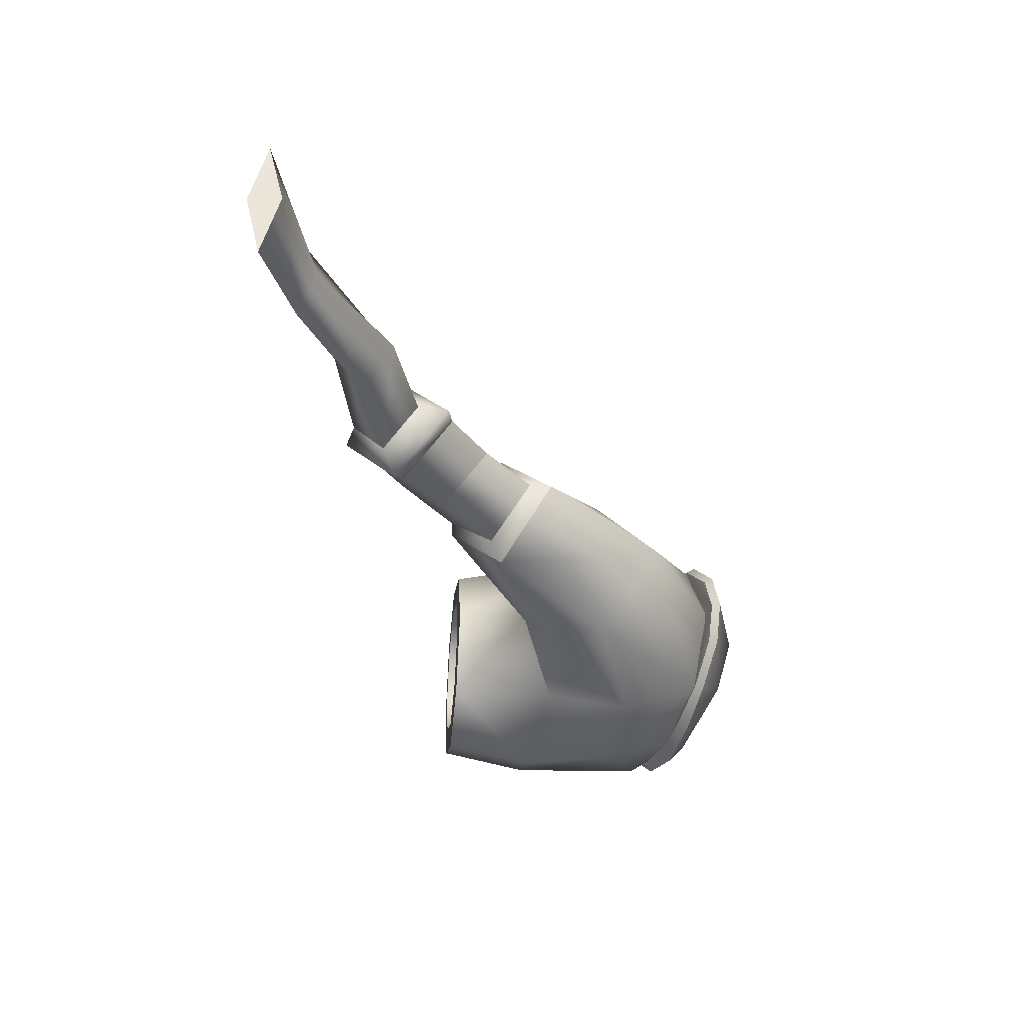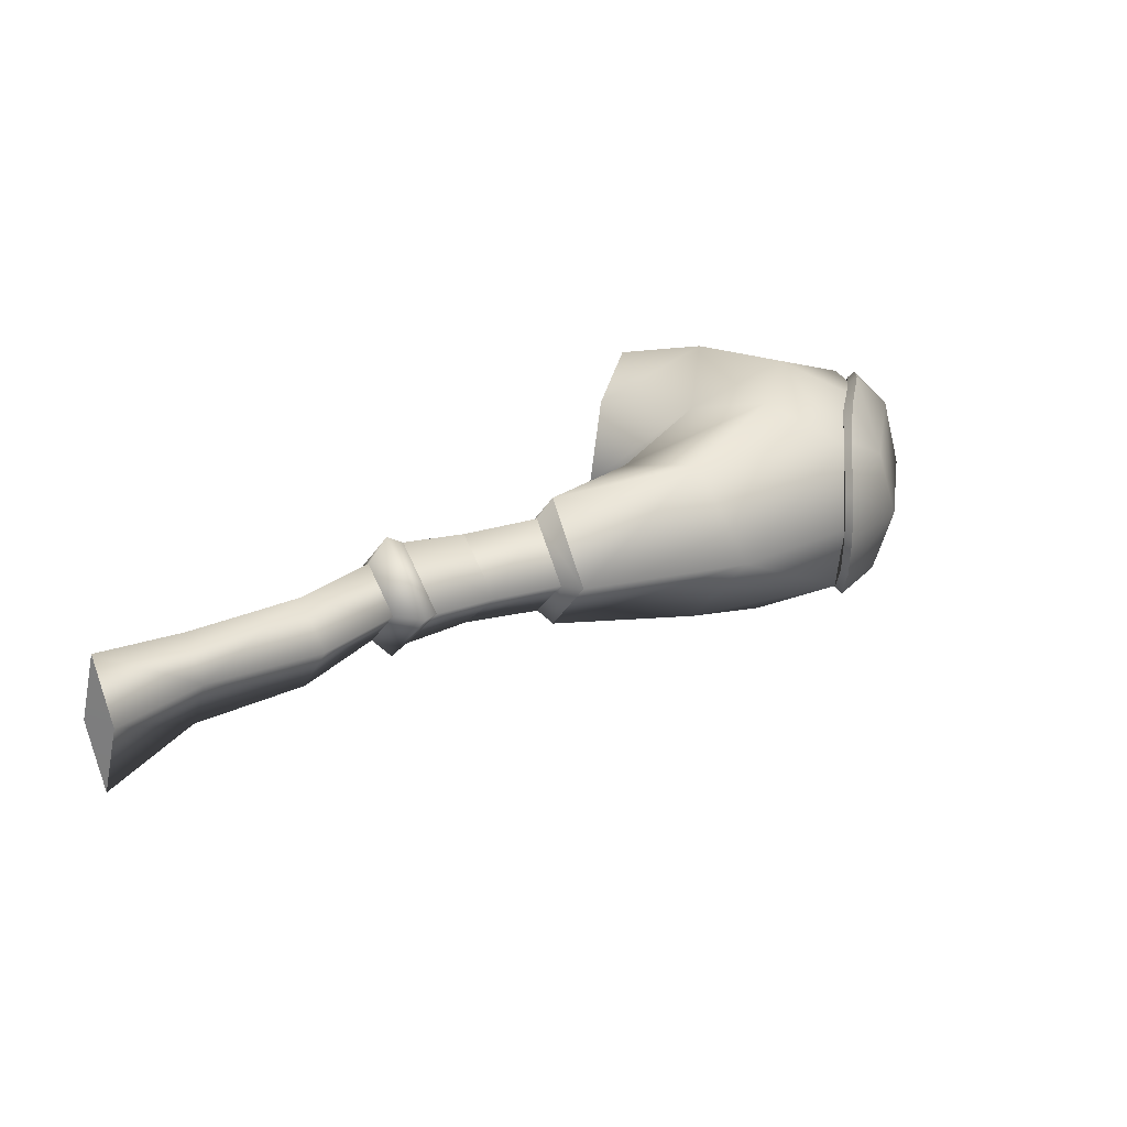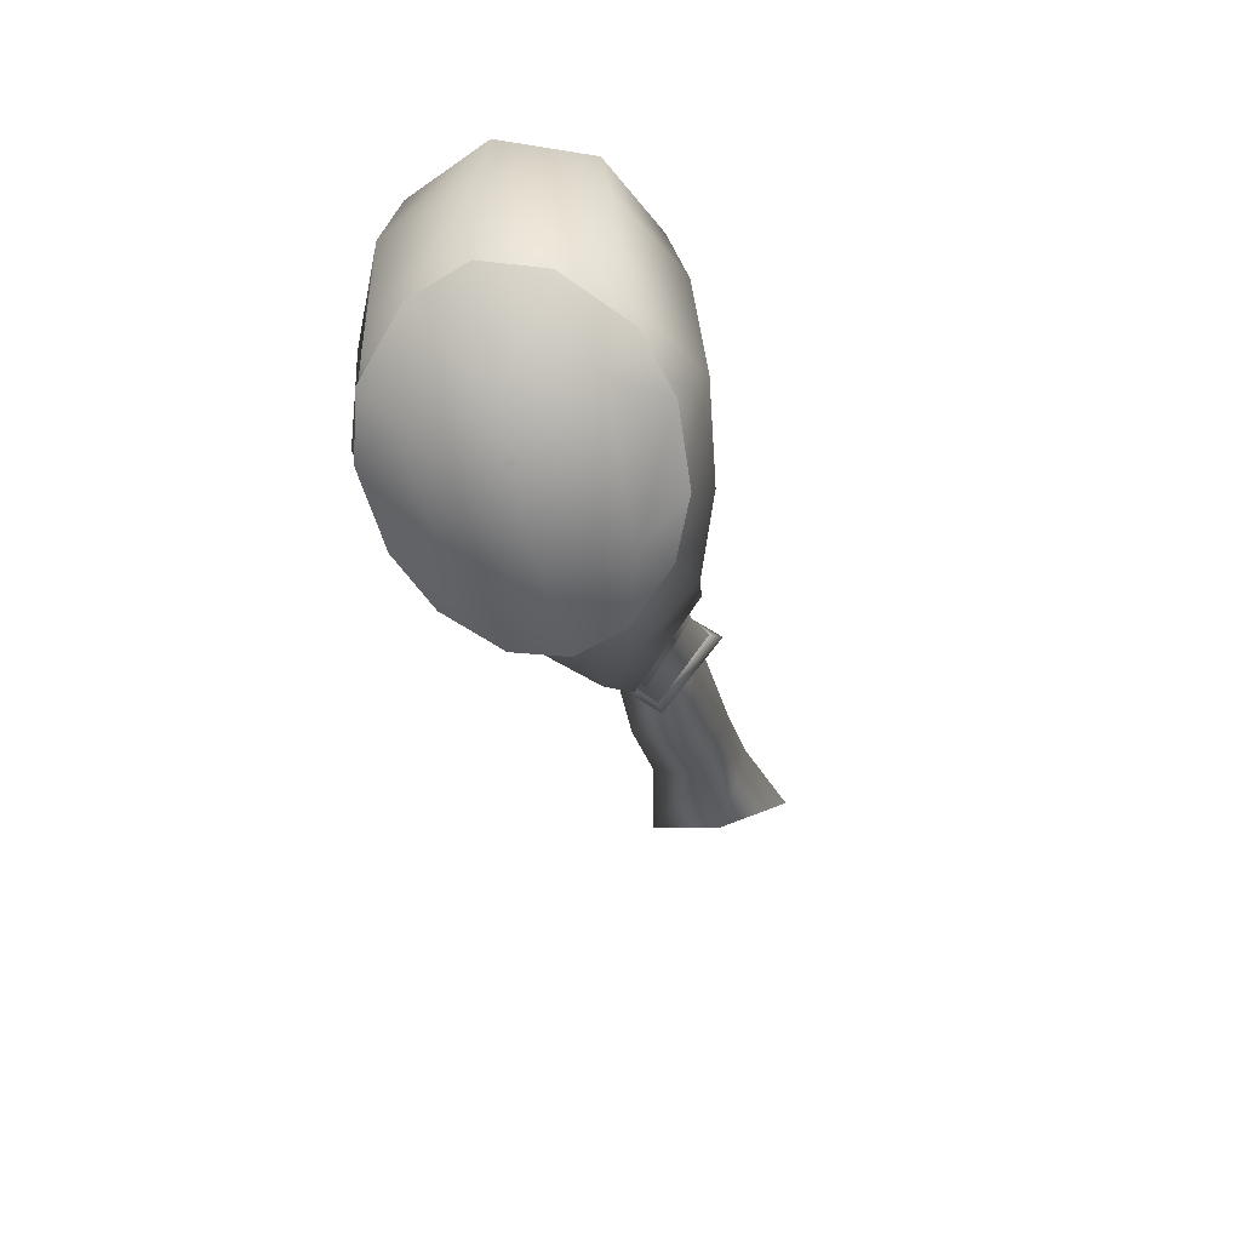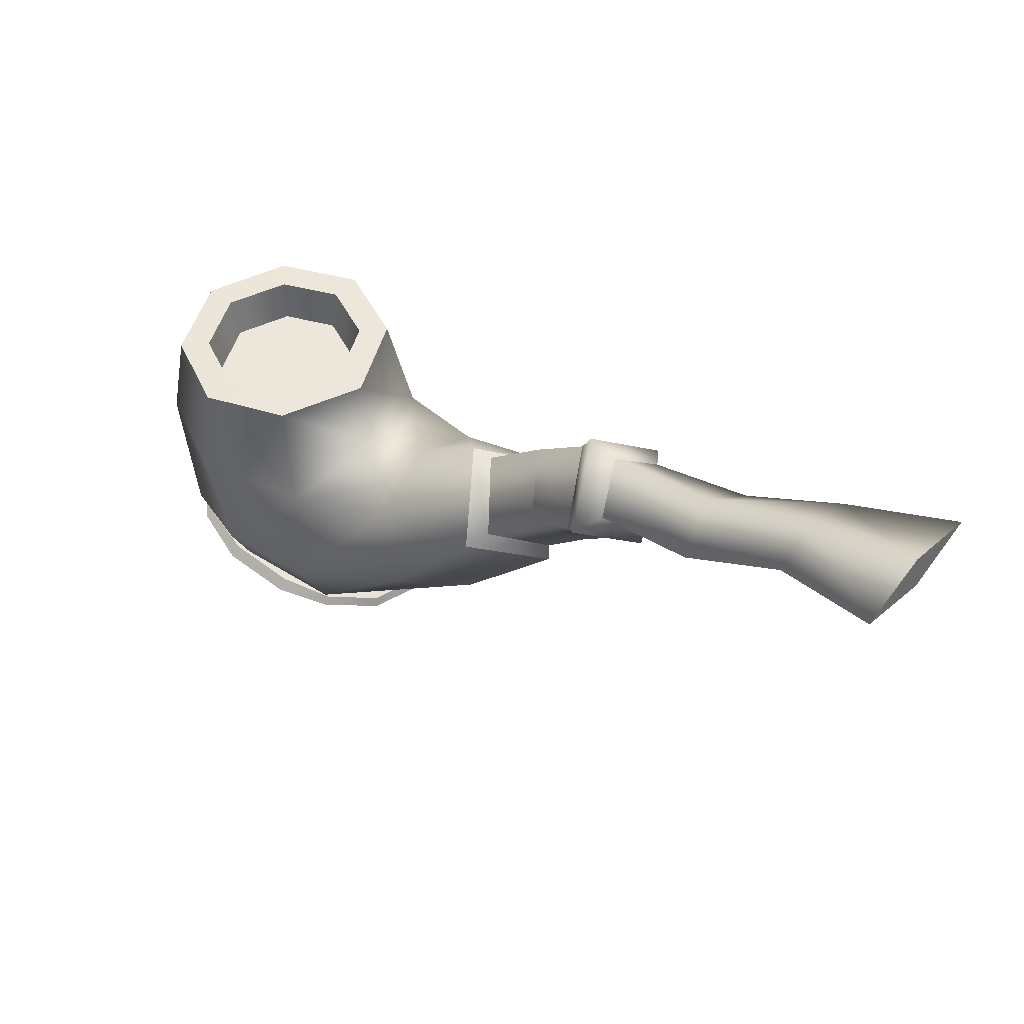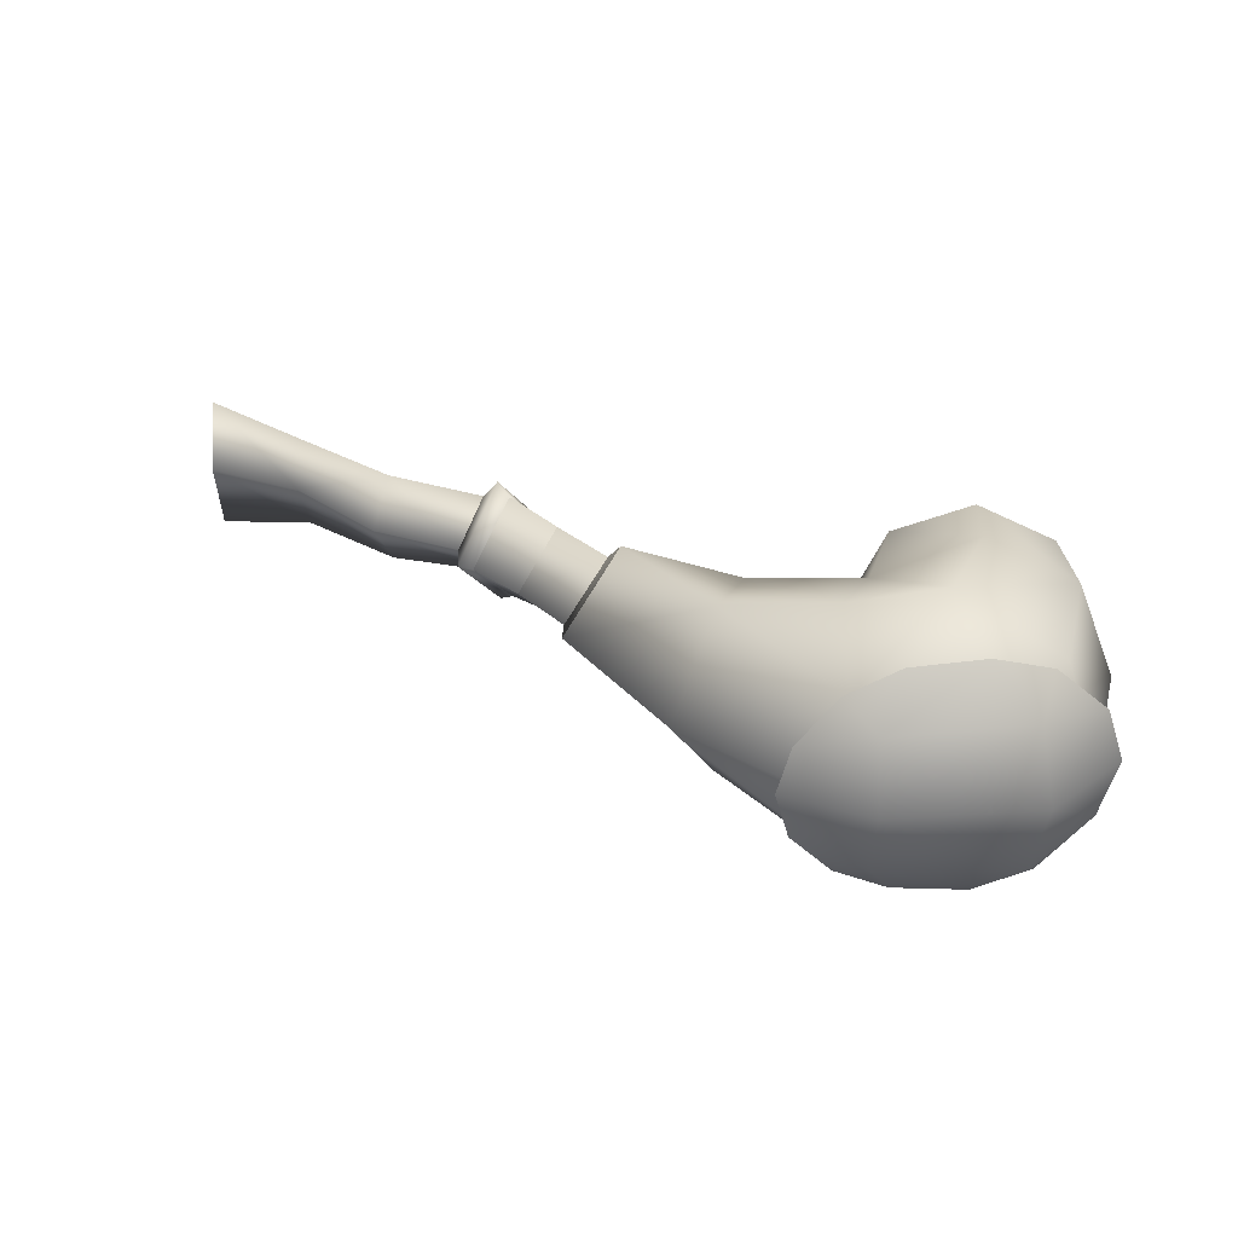
<metadata>
{"format":"obj","ext":"obj","renderer":"f3d","projection":"perspective","resolution":1024,"background":"white","views":[{"elev":-38.2,"azim":84.0,"up":"+Y"},{"elev":25.6,"azim":109.2,"up":"+Y"},{"elev":-56.0,"azim":-76.6,"up":"+Z"},{"elev":51.5,"azim":40.1,"up":"+Z"},{"elev":31.4,"azim":-175.2,"up":"+Y"}]}
</metadata>
<code>
g SeparateMesh_NPC_Enzo_Model_Enzo_Weapon_2_LOD1
v 0.2004 0.01104 2.043
v 0.1752 -3.328e-07 2.043
v 0.1899 0.01534 2.043
v 0.1752 -3.328e-07 2.043
v 0.1798 0.01073 2.043
v 0.1798 -0.01073 2.043
v 0.1899 -0.01534 2.043
v 0.2004 -0.01104 2.043
v 0.1786 -0.02134 1.998
v 0.1899 -0.02457 1.995
v 0.1808 -0.01534 1.99
v 0.2083 -0.01401 1.985
v 0.2077 -3.228e-07 1.981
v 0.1899 -0.02457 1.995
v 0.2044 -0.02335 1.993
v 0.2228 -0.009588 1.988
v 0.2254 -3.237e-07 1.987
v 0.1781 -3.236e-07 1.986
v 0.1683 -0.01132 2.001
v 0.1648 -3.262e-07 2.002
v 0.1808 0.01534 1.99
v 0.1683 0.01132 2.001
v 0.1648 -3.262e-07 2.002
v 0.2083 0.01401 1.985
v 0.2228 0.009589 1.988
v 0.2254 -3.237e-07 1.987
v 0.1899 0.02457 1.995
v 0.2044 0.02335 1.993
v 0.1683 -0.01132 2.001
v 0.1786 -0.02134 1.998
v 0.1786 0.02134 1.998
v 0.1899 0.02457 1.995
v 0.1683 0.01132 2.001
v 0.1786 0.02134 1.998
v 0.2148 0.01851 1.991
v 0.2044 0.02335 1.993
v 0.2148 0.01851 1.991
v 0.2228 0.009589 1.988
v 0.2044 -0.02335 1.993
v 0.2148 -0.01851 1.991
v 0.2148 -0.01851 1.991
v 0.2228 -0.009588 1.988
v 0.2327 -0.01374 2.037
v 0.2464 -3.349e-07 2.056
v 0.2569 -0.01487 2.045
v 0.2303 -3.327e-07 2.042
v 0.2464 -3.349e-07 2.056
v 0.2161 -3.315e-07 2.035
v 0.21 -0.01987 2.028
v 0.2059 -0.01701 2.051
v 0.2135 -3.342e-07 2.051
v 0.2149 -0.02531 2.01
v 0.2374 -0.0181 2.019
v 0.2569 -0.01487 2.045
v 0.1961 -0.02846 2.012
v 0.2135 -0.01737 1.992
v 0.1896 -0.02736 2.032
v 0.2059 -0.01701 2.051
v 0.1898 -0.02364 2.051
v 0.2447 -3.268e-07 2.006
v 0.2569 -0.01487 2.045
v 0.2673 -3.315e-07 2.035
v 0.1714 -0.01874 2.031
v 0.1898 -0.02364 2.051
v 0.1741 -0.0165 2.051
v 0.1919 -0.01939 1.991
v 0.2129 -3.234e-07 1.985
v 0.1758 -0.01999 2.003
v 0.1884 -3.233e-07 1.984
v 0.2135 0.01737 1.992
v 0.1919 0.01939 1.991
v 0.2374 0.0181 2.019
v 0.2673 -3.315e-07 2.035
v 0.2569 0.01487 2.045
v 0.164 -3.307e-07 2.03
v 0.1671 -3.342e-07 2.051
v 0.1741 -0.0165 2.051
v 0.1696 -3.255e-07 1.998
v 0.1758 0.01999 2.003
v 0.1961 0.02846 2.012
v 0.1714 0.01874 2.031
v 0.1671 -3.342e-07 2.051
v 0.1741 0.0165 2.051
v 0.2149 0.02531 2.01
v 0.21 0.01987 2.028
v 0.2327 0.01374 2.037
v 0.2569 0.01487 2.045
v 0.1896 0.02736 2.032
v 0.1898 0.02364 2.051
v 0.1741 0.0165 2.051
v 0.2059 0.01701 2.051
v 0.1898 0.02364 2.051
v 0.2303 -3.327e-07 2.042
v 0.2464 -3.349e-07 2.056
v 0.2161 -3.315e-07 2.035
v 0.2135 -3.342e-07 2.051
v 0.2059 0.01701 2.051
v 0.2569 0.01487 2.045
v 0.2464 -3.349e-07 2.056
v 0.2245 -3.24e-07 1.989
v 0.1902 -0.02251 1.997
v 0.1794 -0.02001 1.999
v 0.2245 -3.24e-07 1.989
v 0.1794 0.02001 1.999
v 0.1902 0.02251 1.997
v 0.2245 -3.24e-07 1.989
v 0.2042 -0.02139 1.995
v 0.1902 -0.02251 1.997
v 0.2245 -3.24e-07 1.989
v 0.1902 0.02251 1.997
v 0.2042 0.02139 1.995
v 0.2245 -3.24e-07 1.989
v 0.2144 -0.01723 1.992
v 0.2042 -0.02139 1.995
v 0.2144 0.01723 1.992
v 0.2245 -3.24e-07 1.989
v 0.2042 0.02139 1.995
v 0.2245 -3.24e-07 1.989
v 0.2221 -0.008909 1.99
v 0.2144 -0.01723 1.992
v 0.2144 0.01723 1.992
v 0.2221 0.00891 1.99
v 0.2245 -3.24e-07 1.989
v 0.2919 -3.367e-07 2.067
v 0.2841 -0.01372 2.071
v 0.2875 -0.008781 2.074
v 0.2911 -3.356e-07 2.06
v 0.2813 -0.01164 2.069
v 0.2879 -3.355e-07 2.059
v 0.2752 -3.386e-07 2.078
v 0.2813 -0.01164 2.069
v 0.2772 -3.392e-07 2.082
v 0.2875 -0.008781 2.074
v 0.2834 -3.39e-07 2.081
v 0.2752 -3.386e-07 2.078
v 0.2813 0.01164 2.069
v 0.2841 0.01372 2.071
v 0.2834 -3.39e-07 2.081
v 0.2875 0.008782 2.074
v 0.2813 0.01164 2.069
v 0.2879 -3.355e-07 2.059
v 0.2911 -3.356e-07 2.06
v 0.2875 0.008782 2.074
v 0.2919 -3.367e-07 2.067
v 0.2674 -3.323e-07 2.04
v 0.2596 -0.01083 2.048
v 0.2708 -0.01029 2.06
v 0.2777 -3.746e-07 2.05
v 0.2596 -0.01083 2.048
v 0.2512 -3.35e-07 2.056
v 0.264 -3.775e-07 2.069
v 0.2708 -0.01029 2.06
v 0.2708 0.01029 2.06
v 0.2512 -3.35e-07 2.056
v 0.2596 0.01083 2.048
v 0.3501 1.465e-08 2.097
v 0.3285 -0.009975 2.093
v 0.3496 -0.01462 2.101
v 0.3298 -3.404e-07 2.09
v 0.308 -0.009801 2.079
v 0.3106 -3.378e-07 2.073
v 0.2875 -0.008781 2.074
v 0.2919 -3.367e-07 2.067
v 0.3055 7.283e-07 2.086
v 0.2834 -3.39e-07 2.081
v 0.2875 -0.008781 2.074
v 0.3274 -3.416e-07 2.097
v 0.3496 -0.01462 2.101
v 0.3492 -3.428e-07 2.104
v 0.3285 0.009975 2.093
v 0.3492 -3.428e-07 2.104
v 0.3496 0.01462 2.101
v 0.308 0.009802 2.079
v 0.2875 0.008782 2.074
v 0.2834 -3.39e-07 2.081
v 0.3298 -3.404e-07 2.09
v 0.3496 0.01462 2.101
v 0.3501 1.465e-08 2.097
v 0.3106 -3.378e-07 2.073
v 0.2919 -3.367e-07 2.067
v 0.2875 0.008782 2.074
v 0.2777 -3.746e-07 2.05
v 0.2708 0.01029 2.06
v 0.2596 0.01083 2.048
v 0.2674 -3.323e-07 2.04
v 0.2708 -0.01029 2.06
v 0.2813 -0.01164 2.069
v 0.2879 -3.355e-07 2.059
v 0.2777 -3.746e-07 2.05
v 0.264 -3.775e-07 2.069
v 0.2752 -3.386e-07 2.078
v 0.2813 -0.01164 2.069
v 0.2708 -0.01029 2.06
v 0.2777 -3.746e-07 2.05
v 0.2879 -3.355e-07 2.059
v 0.2813 0.01164 2.069
v 0.2708 0.01029 2.06
v 0.2708 0.01029 2.06
v 0.2813 0.01164 2.069
v 0.2752 -3.386e-07 2.078
v 0.264 -3.775e-07 2.069
v 0.1741 -0.0165 2.051
v 0.1671 -3.342e-07 2.051
v 0.1733 -3.342e-07 2.051
v 0.1785 -0.01207 2.051
v 0.1741 -0.0165 2.051
v 0.1785 -0.01207 2.051
v 0.1899 -0.01728 2.051
v 0.1898 -0.02364 2.051
v 0.2059 -0.01701 2.051
v 0.1898 -0.02364 2.051
v 0.1899 -0.01728 2.051
v 0.2017 -0.01242 2.051
v 0.2059 -0.01701 2.051
v 0.2017 -0.01242 2.051
v 0.2072 -3.342e-07 2.051
v 0.2135 -3.342e-07 2.051
v 0.1741 0.0165 2.051
v 0.1785 0.01207 2.051
v 0.1733 -3.342e-07 2.051
v 0.1671 -3.342e-07 2.051
v 0.1741 0.0165 2.051
v 0.1898 0.02364 2.051
v 0.1899 0.01728 2.051
v 0.1785 0.01207 2.051
v 0.2059 0.01701 2.051
v 0.2017 0.01242 2.051
v 0.1899 0.01728 2.051
v 0.1898 0.02364 2.051
v 0.2059 0.01701 2.051
v 0.2135 -3.342e-07 2.051
v 0.2072 -3.342e-07 2.051
v 0.2017 0.01242 2.051
v 0.2004 -0.01104 2.043
v 0.1752 -3.328e-07 2.043
v 0.2053 -3.328e-07 2.043
v 0.2004 0.01104 2.043
v 0.1785 -0.01207 2.051
v 0.1733 -3.342e-07 2.051
v 0.1752 -3.328e-07 2.043
v 0.1798 -0.01073 2.043
v 0.1785 -0.01207 2.051
v 0.1798 -0.01073 2.043
v 0.1899 -0.01534 2.043
v 0.1899 -0.01728 2.051
v 0.2017 -0.01242 2.051
v 0.1899 -0.01728 2.051
v 0.1899 -0.01534 2.043
v 0.2004 -0.01104 2.043
v 0.2072 -3.342e-07 2.051
v 0.2017 -0.01242 2.051
v 0.2004 -0.01104 2.043
v 0.2053 -3.328e-07 2.043
v 0.2017 0.01242 2.051
v 0.2072 -3.342e-07 2.051
v 0.2053 -3.328e-07 2.043
v 0.2004 0.01104 2.043
v 0.2017 0.01242 2.051
v 0.2004 0.01104 2.043
v 0.1899 0.01534 2.043
v 0.1899 0.01728 2.051
v 0.1785 0.01207 2.051
v 0.1899 0.01728 2.051
v 0.1899 0.01534 2.043
v 0.1798 0.01073 2.043
v 0.1733 -3.342e-07 2.051
v 0.1785 0.01207 2.051
v 0.1798 0.01073 2.043
v 0.1752 -3.328e-07 2.043
v 0.3492 -3.428e-07 2.104
v 0.3501 1.465e-08 2.097
v 0.3496 -0.01462 2.101
v 0.3496 0.01462 2.101
v 0.2569 -0.01487 2.045
v 0.2596 -0.01083 2.048
v 0.2674 -3.323e-07 2.04
v 0.2673 -3.315e-07 2.035
v 0.2464 -3.349e-07 2.056
v 0.2512 -3.35e-07 2.056
v 0.2596 -0.01083 2.048
v 0.2569 -0.01487 2.045
v 0.2596 0.01083 2.048
v 0.2569 0.01487 2.045
v 0.2673 -3.315e-07 2.035
v 0.2674 -3.323e-07 2.04
v 0.2512 -3.35e-07 2.056
v 0.2464 -3.349e-07 2.056
v 0.2569 0.01487 2.045
v 0.2596 0.01083 2.048
v 0.2228 -0.009588 1.988
v 0.2221 -0.008909 1.99
v 0.2245 -3.24e-07 1.989
v 0.2254 -3.237e-07 1.987
v 0.1683 -0.01132 2.001
v 0.1699 -0.01072 2.002
v 0.1794 -0.02001 1.999
v 0.1786 -0.02134 1.998
v 0.1786 -0.02134 1.998
v 0.1794 -0.02001 1.999
v 0.1902 -0.02251 1.997
v 0.1899 -0.02457 1.995
v 0.1899 -0.02457 1.995
v 0.1902 -0.02251 1.997
v 0.2042 -0.02139 1.995
v 0.2044 -0.02335 1.993
v 0.2148 -0.01851 1.991
v 0.2044 -0.02335 1.993
v 0.2042 -0.02139 1.995
v 0.2144 -0.01723 1.992
v 0.2228 -0.009588 1.988
v 0.2148 -0.01851 1.991
v 0.2144 -0.01723 1.992
v 0.2221 -0.008909 1.99
v 0.1664 -3.264e-07 2.003
v 0.1699 -0.01072 2.002
v 0.1683 -0.01132 2.001
v 0.1648 -3.262e-07 2.002
v 0.1664 -3.264e-07 2.003
v 0.1648 -3.262e-07 2.002
v 0.1683 0.01132 2.001
v 0.1699 0.01072 2.002
v 0.1794 0.02001 1.999
v 0.1699 0.01072 2.002
v 0.1683 0.01132 2.001
v 0.1786 0.02134 1.998
v 0.1902 0.02251 1.997
v 0.1794 0.02001 1.999
v 0.1786 0.02134 1.998
v 0.1899 0.02457 1.995
v 0.2042 0.02139 1.995
v 0.1902 0.02251 1.997
v 0.1899 0.02457 1.995
v 0.2044 0.02335 1.993
v 0.2144 0.01723 1.992
v 0.2042 0.02139 1.995
v 0.2044 0.02335 1.993
v 0.2148 0.01851 1.991
v 0.2221 0.00891 1.99
v 0.2144 0.01723 1.992
v 0.2148 0.01851 1.991
v 0.2228 0.009589 1.988
v 0.2245 -3.24e-07 1.989
v 0.2221 0.00891 1.99
v 0.2228 0.009589 1.988
v 0.2254 -3.237e-07 1.987
v 0.2245 -3.24e-07 1.989
v 0.1794 -0.02001 1.999
v 0.1699 -0.01072 2.002
v 0.1664 -3.264e-07 2.003
v 0.1699 0.01072 2.002
v 0.1794 0.02001 1.999
g SeparateMesh_NPC_Enzo_Model_Enzo_Weapon_2_LOD1_0
f 3 2 1
f 5 4 3
f 7 4 6
f 8 4 7
f 11 10 9
f 13 12 11
f 11 12 14
f 12 15 14
f 16 12 13
f 17 16 13
f 18 13 11
f 11 19 18
f 19 20 18
f 13 18 21
f 22 21 18
f 23 22 18
f 24 13 21
f 13 24 25
f 26 13 25
f 24 21 27
f 28 24 27
f 11 30 29
f 32 21 31
f 34 21 33
f 24 36 35
f 38 24 37
f 40 39 12
f 12 42 41
f 45 44 43
f 47 46 43
f 43 46 48
f 49 43 48
f 50 49 48
f 51 50 48
f 52 43 49
f 52 53 43
f 53 54 43
f 49 55 52
f 52 56 53
f 52 55 56
f 57 55 49
f 57 49 58
f 59 57 58
f 53 56 60
f 61 53 60
f 62 61 60
f 55 57 63
f 57 64 63
f 64 65 63
f 55 66 56
f 56 67 60
f 56 66 67
f 55 68 66
f 68 55 63
f 66 69 67
f 66 68 69
f 60 67 70
f 69 71 67
f 71 70 67
f 72 60 70
f 60 72 73
f 72 74 73
f 68 63 75
f 75 63 76
f 63 77 76
f 68 78 69
f 78 68 75
f 78 79 69
f 79 71 69
f 79 78 75
f 70 71 80
f 71 79 80
f 81 79 75
f 80 79 81
f 81 75 82
f 83 81 82
f 72 70 84
f 84 70 80
f 84 80 85
f 86 72 84
f 85 86 84
f 72 86 87
f 88 80 81
f 80 88 85
f 88 81 89
f 81 90 89
f 91 85 88
f 92 91 88
f 93 86 85
f 86 93 94
f 95 93 85
f 96 95 85
f 97 96 85
f 86 99 98
f 102 101 100
f 105 104 103
f 108 107 106
f 111 110 109
f 114 113 112
f 117 116 115
f 120 119 118
f 123 122 121
f 126 125 124
f 125 127 124
f 127 125 128
f 129 127 128
f 131 125 130
f 125 132 130
f 132 125 133
f 134 132 133
f 136 135 132
f 137 136 132
f 137 132 138
f 139 137 138
f 141 140 137
f 142 141 137
f 142 137 143
f 144 142 143
f 147 146 145
f 148 147 145
f 151 150 149
f 152 151 149
f 154 151 153
f 155 154 153
f 158 157 156
f 157 159 156
f 159 157 160
f 161 159 160
f 161 160 162
f 163 161 162
f 160 157 164
f 160 164 165
f 166 160 165
f 157 167 164
f 167 157 168
f 169 167 168
f 164 167 170
f 170 167 171
f 172 170 171
f 173 164 170
f 164 173 174
f 175 164 174
f 173 170 176
f 176 170 177
f 178 176 177
f 179 173 176
f 173 179 180
f 181 173 180
f 184 183 182
f 185 184 182
f 188 187 186
f 189 188 186
f 192 191 190
f 193 192 190
f 196 195 194
f 197 196 194
f 200 199 198
f 201 200 198
f 204 203 202
f 205 204 202
f 208 207 206
f 209 208 206
f 212 211 210
f 213 212 210
f 216 215 214
f 217 216 214
f 220 219 218
f 221 220 218
f 224 223 222
f 225 224 222
f 228 227 226
f 229 228 226
f 232 231 230
f 233 232 230
f 236 235 234
f 237 235 236
f 240 239 238
f 241 240 238
f 244 243 242
f 245 244 242
f 248 247 246
f 249 248 246
f 252 251 250
f 253 252 250
f 256 255 254
f 257 256 254
f 260 259 258
f 261 260 258
f 264 263 262
f 265 264 262
f 268 267 266
f 269 268 266
f 272 271 270
f 273 270 271
f 276 275 274
f 277 276 274
f 280 279 278
f 281 280 278
f 284 283 282
f 285 284 282
f 288 287 286
f 289 288 286
f 292 291 290
f 293 292 290
f 296 295 294
f 297 296 294
f 300 299 298
f 301 300 298
f 304 303 302
f 305 304 302
f 308 307 306
f 309 308 306
f 312 311 310
f 313 312 310
f 316 315 314
f 317 316 314
f 320 319 318
f 321 320 318
f 324 323 322
f 325 324 322
f 328 327 326
f 329 328 326
f 332 331 330
f 333 332 330
f 336 335 334
f 337 336 334
f 340 339 338
f 341 340 338
f 344 343 342
f 345 344 342
f 348 347 346
f 348 346 349
f 350 349 346
f 351 350 346

</code>
